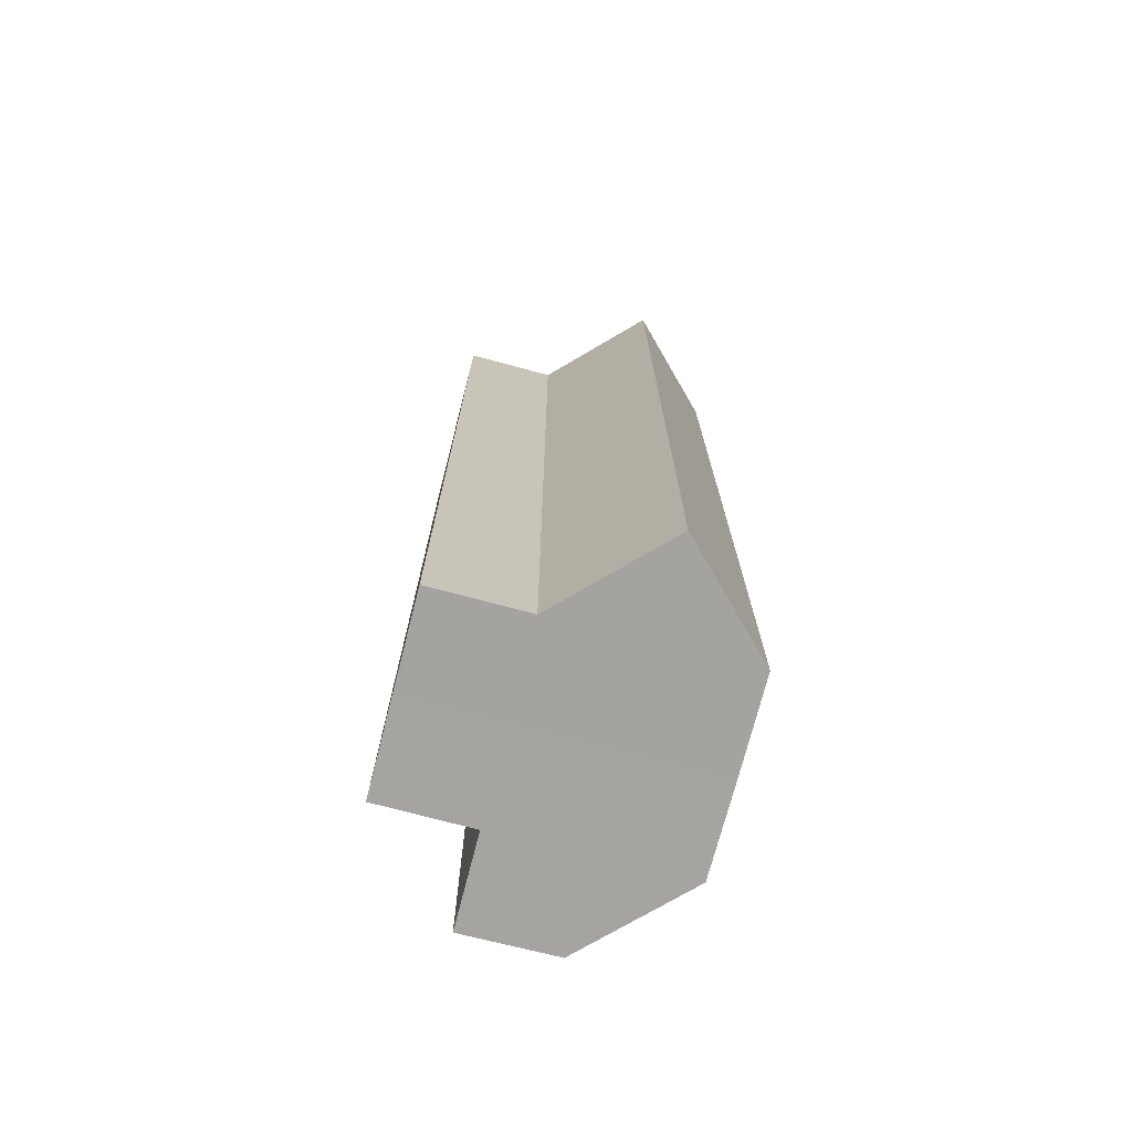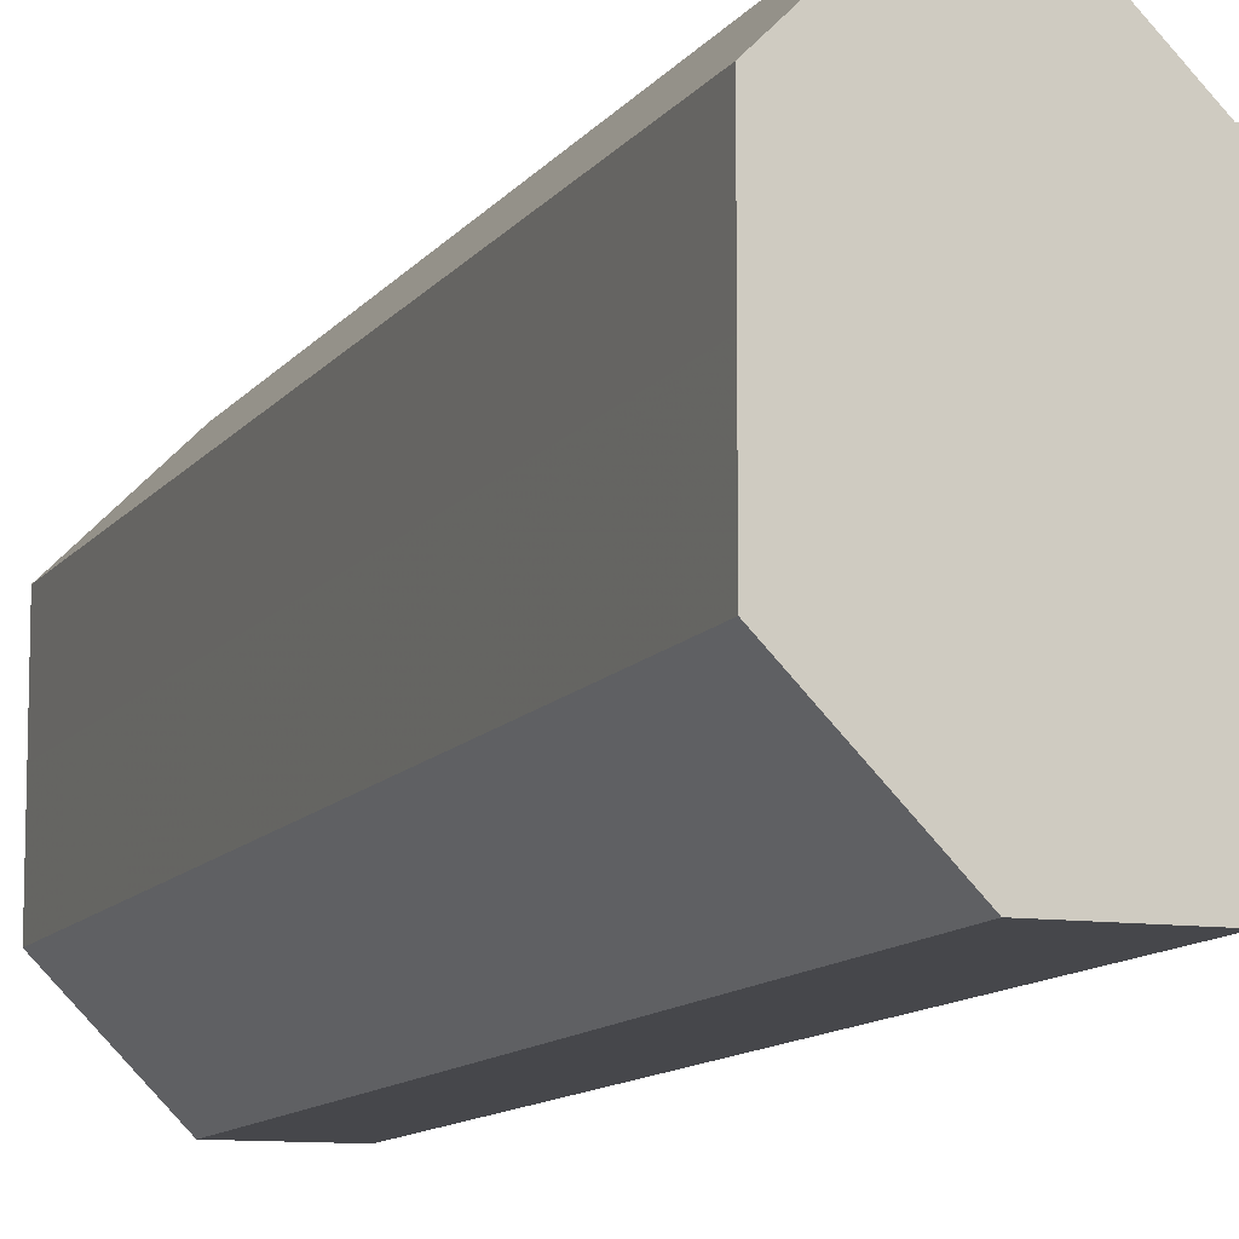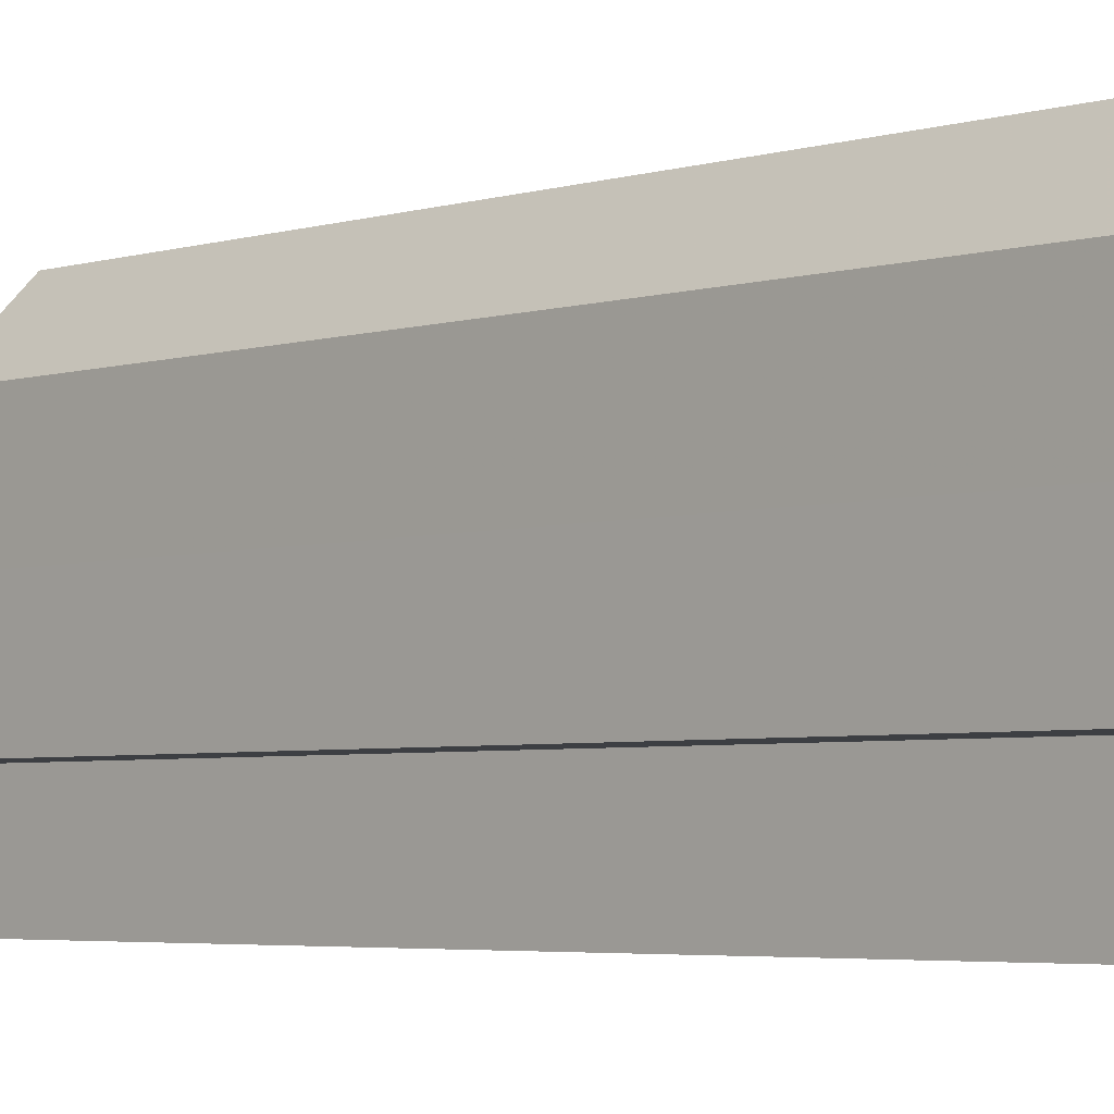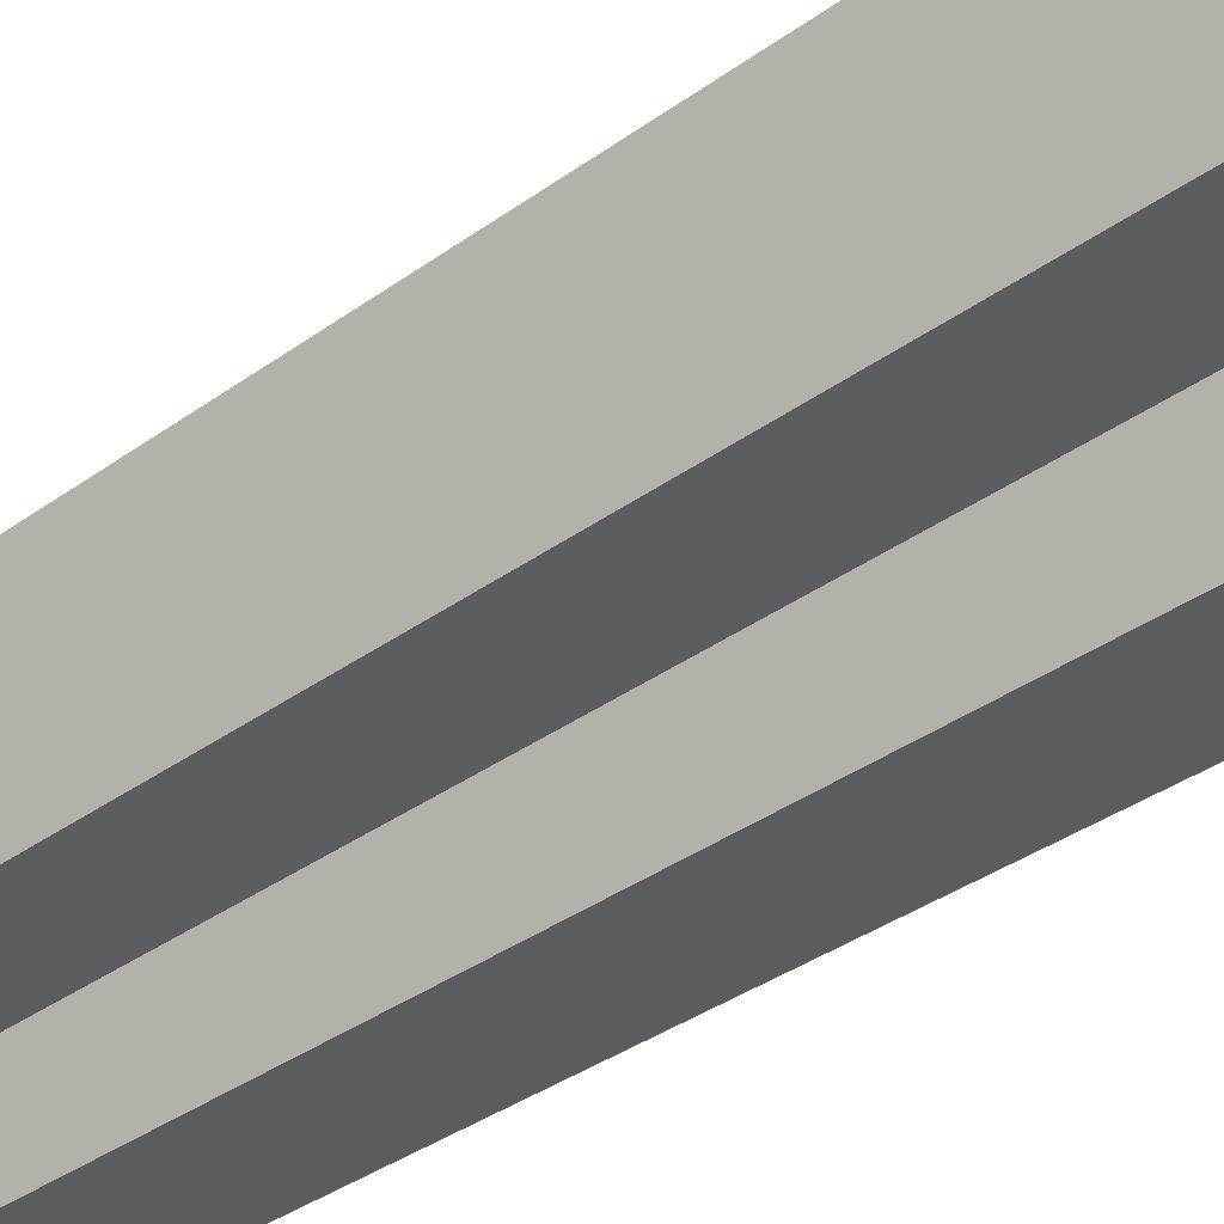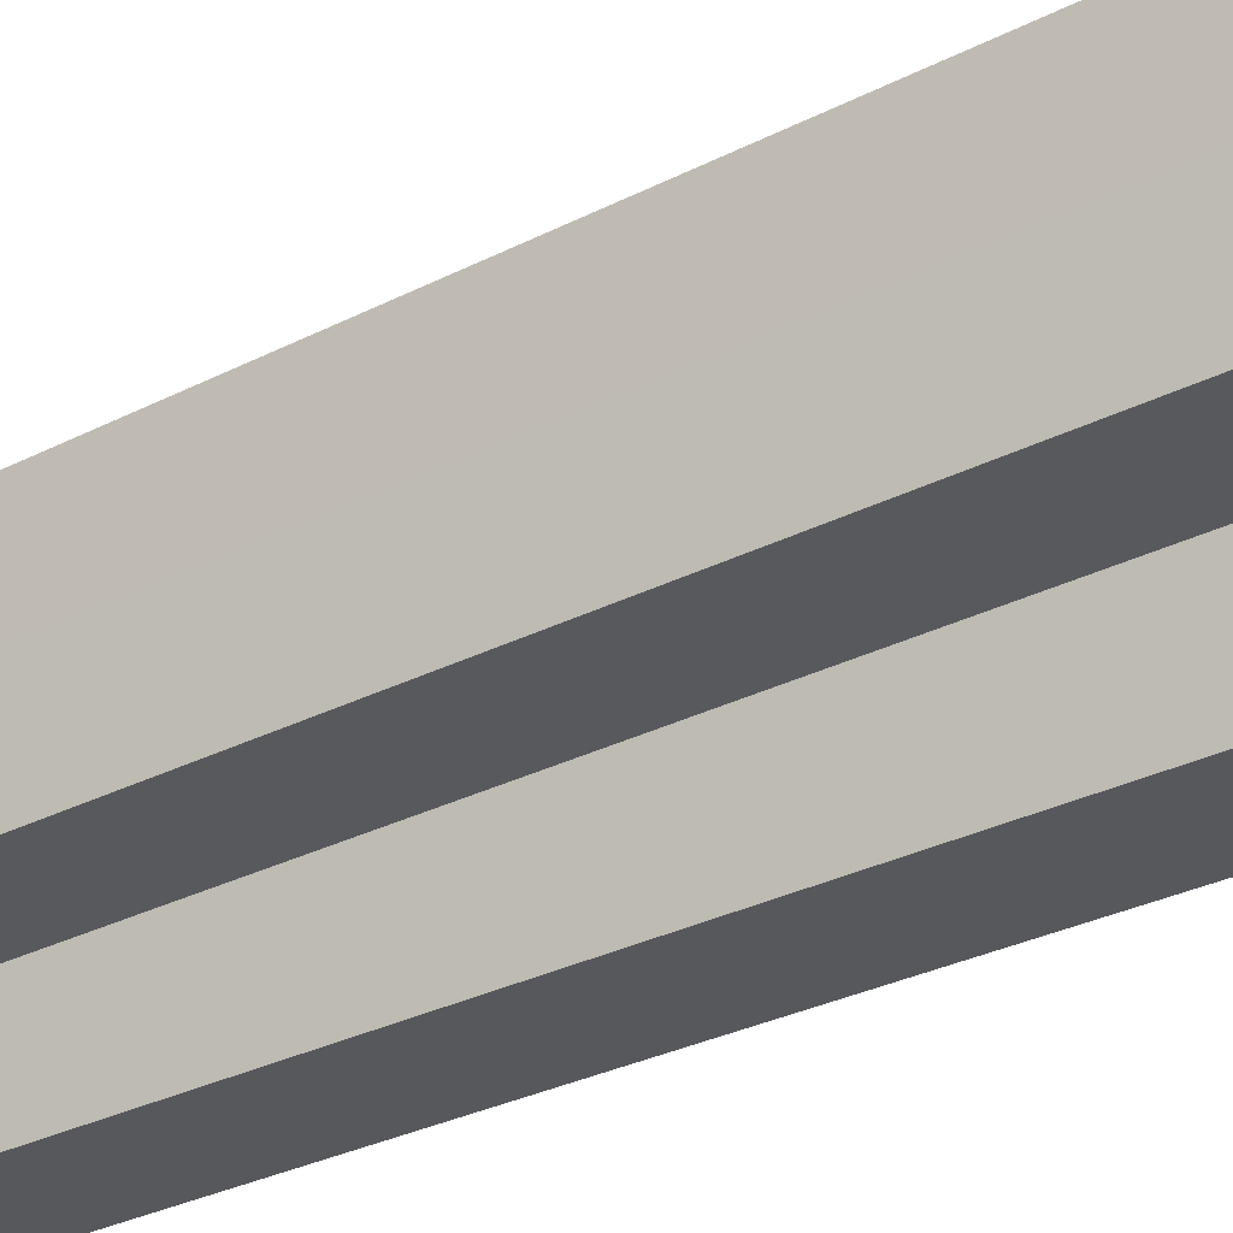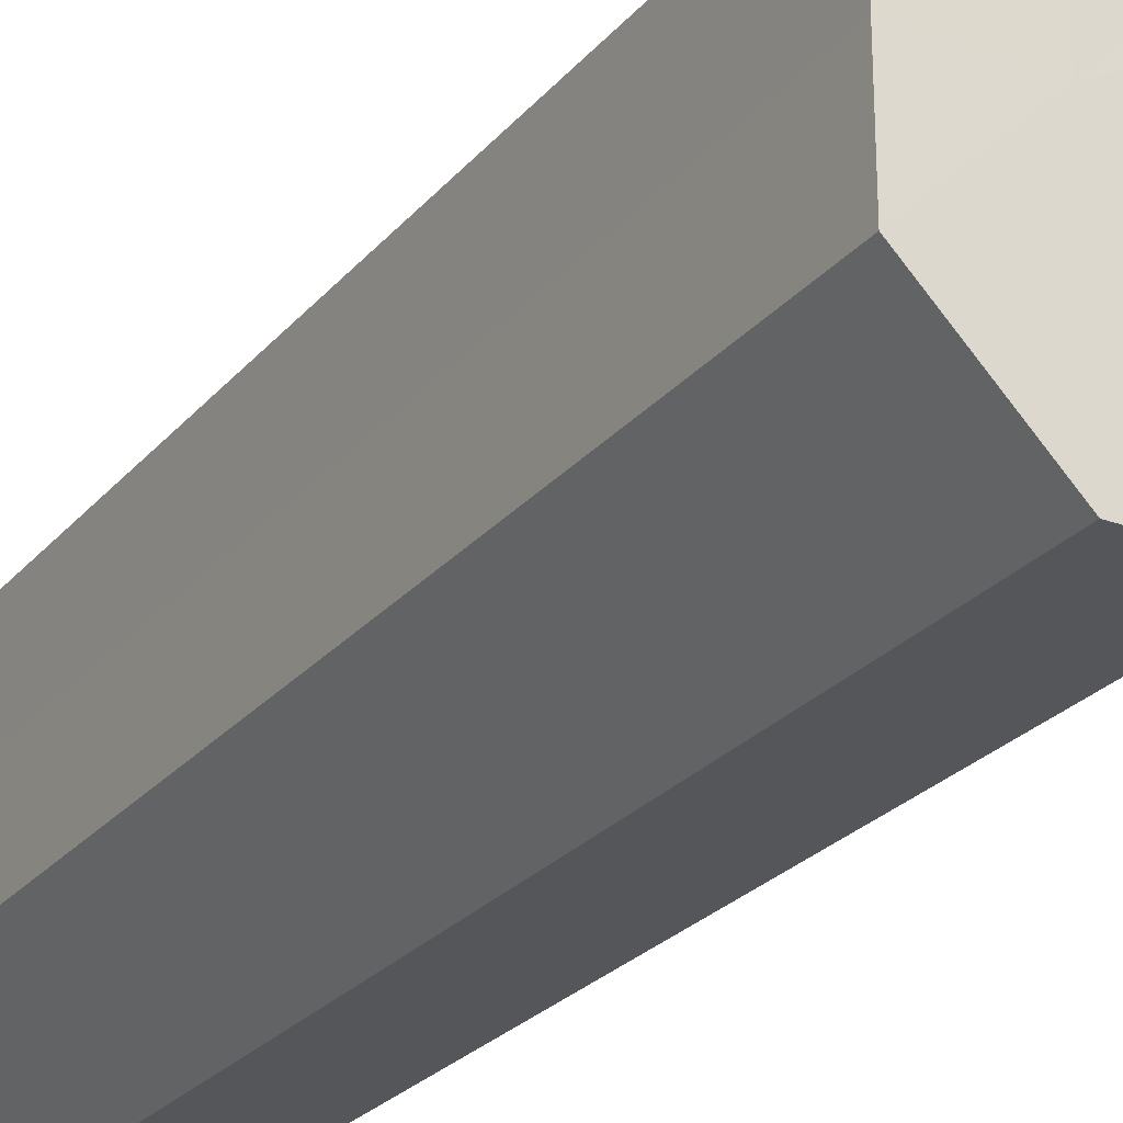
<metadata>
{"format":"obj","ext":"obj","renderer":"f3d","projection":"perspective","resolution":1024,"background":"white","views":[{"elev":-73.1,"azim":165.4,"up":"+Z"},{"elev":-11.0,"azim":-21.3,"up":"+Y"},{"elev":-4.0,"azim":135.6,"up":"+Y"},{"elev":-35.8,"azim":133.7,"up":"+Y"},{"elev":-29.3,"azim":127.5,"up":"+Y"},{"elev":-25.5,"azim":-30.3,"up":"+Y"}]}
</metadata>
<code>
o 14310
v 2217 1873 7.432
v 2217 1873 7.432
v 2217 1873 7.532
v 2217 1873 7.432
v 2217 1873 7.532
v 2217 1873 7.432
v 2217 1873 7.532
v 2217 1873 7.432
v 2217 1873 7.532
v 2217 1873 7.432
v 2217 1873 7.432
v 2217 1873 7.432
v 2217 1873 7.432
v 2217 1873 7.432
v 2217 1873 7.432
v 2217 1873 7.432
v 2217 1873 7.432
v 2217 1873 7.432
v 2217 1873 7.532
v 2217 1873 7.532
v 2217 1873 7.432
v 2217 1873 7.532
v 2217 1873 7.432
v 2217 1873 7.432
v 2217 1873 7.532
v 2217 1873 7.532
v 2217 1873 7.432
v 2217 1873 7.432
v 2217 1873 7.432
v 2217 1873 7.532
v 2217 1873 7.532
v 2217 1873 7.532
v 2217 1873 7.432
v 2217 1873 7.432
v 2217 1873 7.532
v 2217 1873 7.432
v 2217 1873 7.532
v 2217 1873 7.432
v 2217 1873 7.532
v 2217 1873 7.432
v 2217 1873 7.532
v 2217 1873 7.432
v 2217 1873 7.432
v 2217 1873 7.432
v 2217 1873 7.432
v 2217 1873 7.532
v 2217 1873 7.432
v 2217 1873 7.532
v 2217 1873 7.432
v 2217 1873 7.532
v 2217 1873 7.432
v 2217 1873 7.532
v 2217 1873 7.432
v 2217 1873 7.432
v 2217 1873 7.532
v 2217 1873 7.532
v 2217 1873 7.532
v 2217 1873 7.532
v 2217 1873 7.532
v 2217 1873 7.532
v 2217 1873 7.532
v 2217 1873 7.532
v 2217 1873 7.532
v 2217 1873 7.532
v 2217 1873 7.532
v 2217 1873 7.532
v 2217 1873 7.532
v 2217 1873 7.532
f 1 2 3
f 4 1 5
f 5 6 7
f 7 8 9
f 10 8 11
f 10 12 8
f 10 13 12
f 10 14 13
f 10 15 14
f 10 11 16
f 10 17 15
f 10 16 18
f 19 16 20
f 10 18 21
f 22 23 19
f 10 24 17
f 10 21 24
f 25 17 26
f 27 28 22
f 28 29 30
f 31 21 32
f 33 34 31
f 35 36 25
f 37 38 35
f 39 40 37
f 41 42 39
f 43 44 41
f 44 45 46
f 45 47 48
f 47 49 50
f 49 51 52
f 53 54 55
f 55 24 56
f 57 58 59
f 57 60 58
f 57 59 61
f 57 62 60
f 57 61 63
f 57 64 62
f 57 63 65
f 57 66 64
f 57 65 67
f 57 68 66
f 57 67 68

</code>
